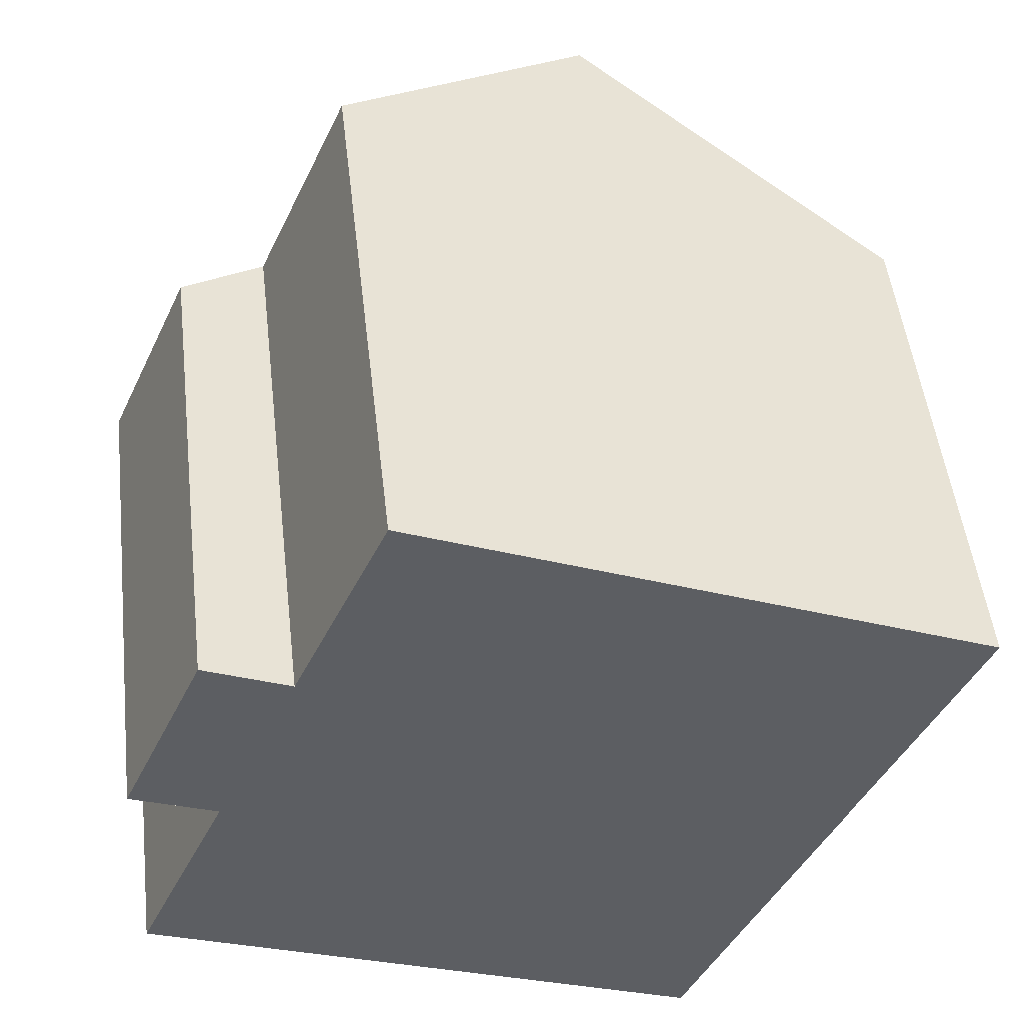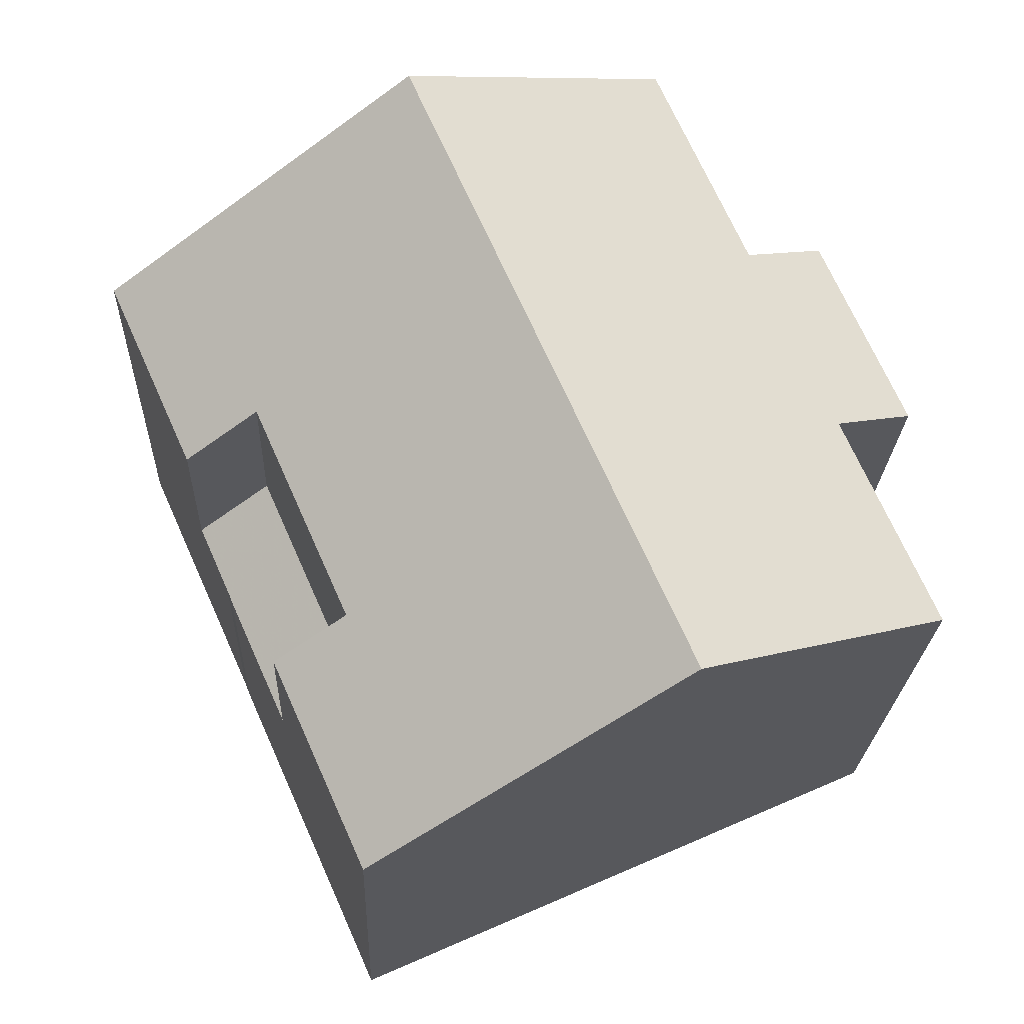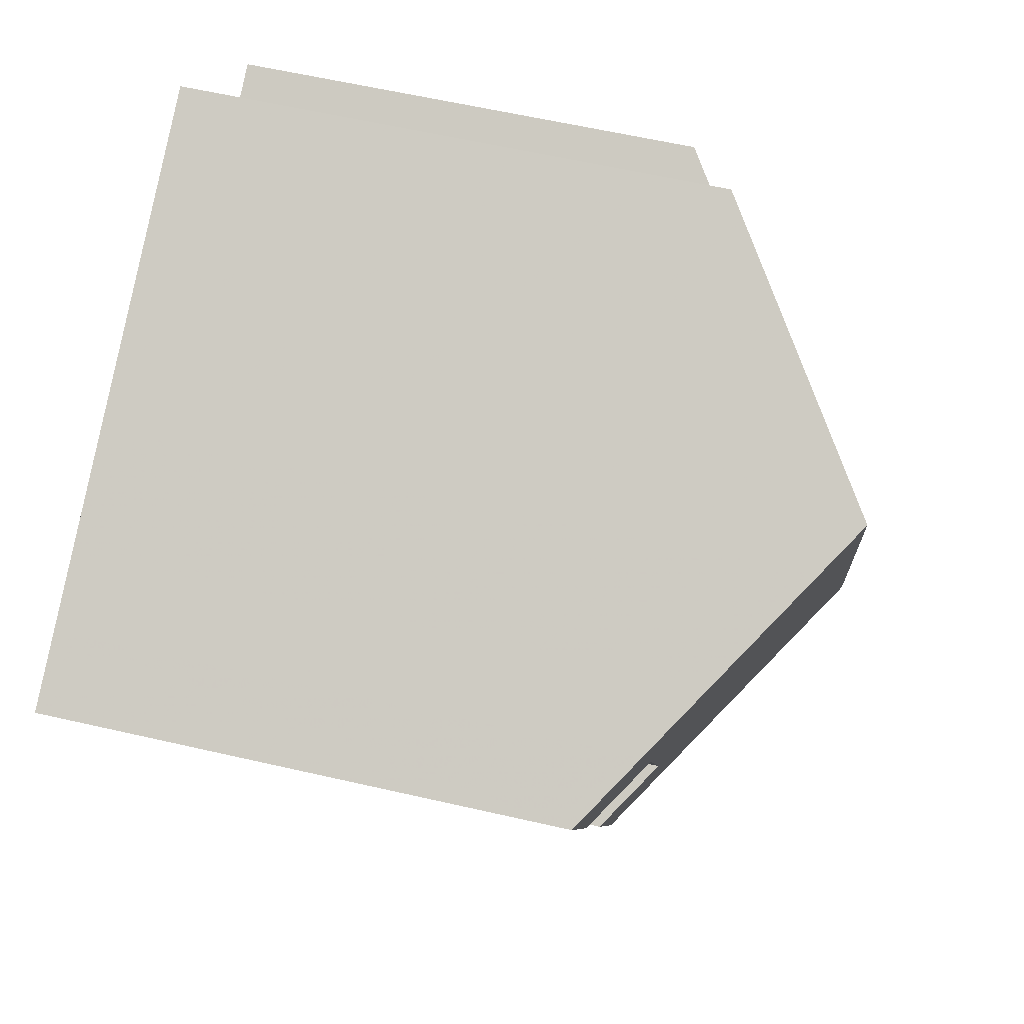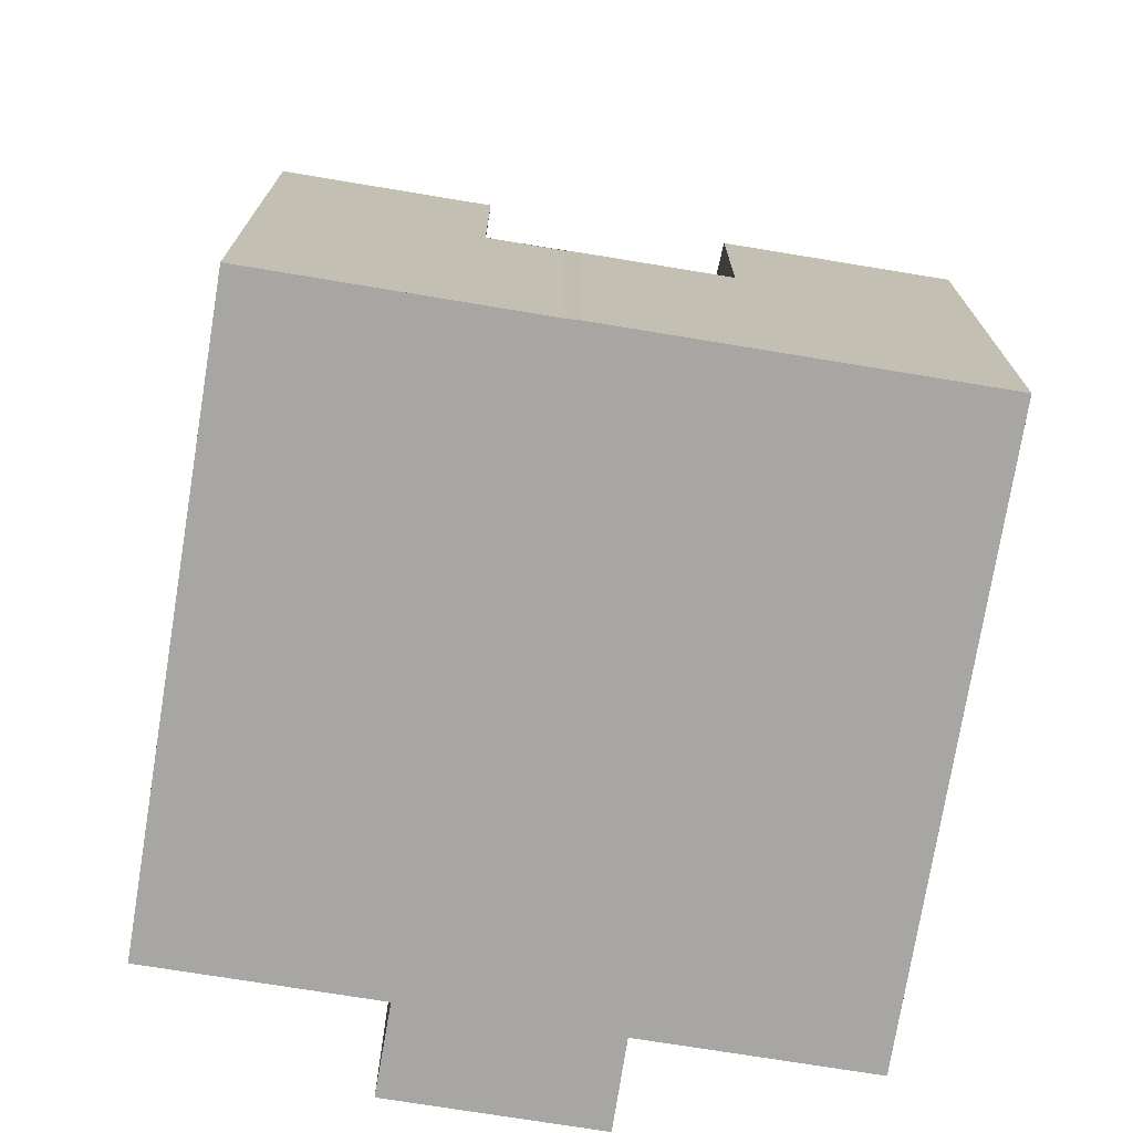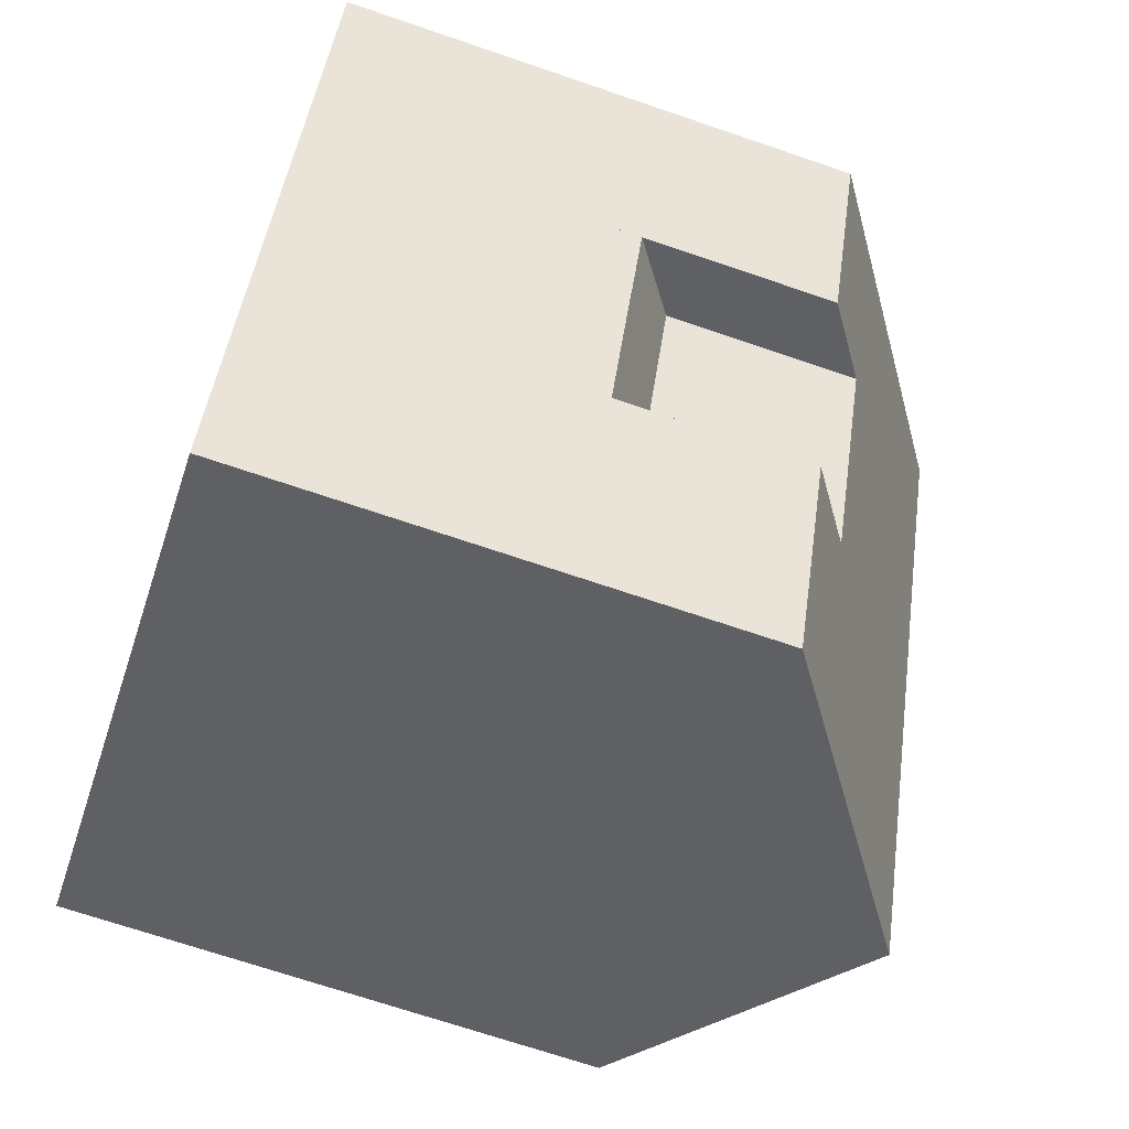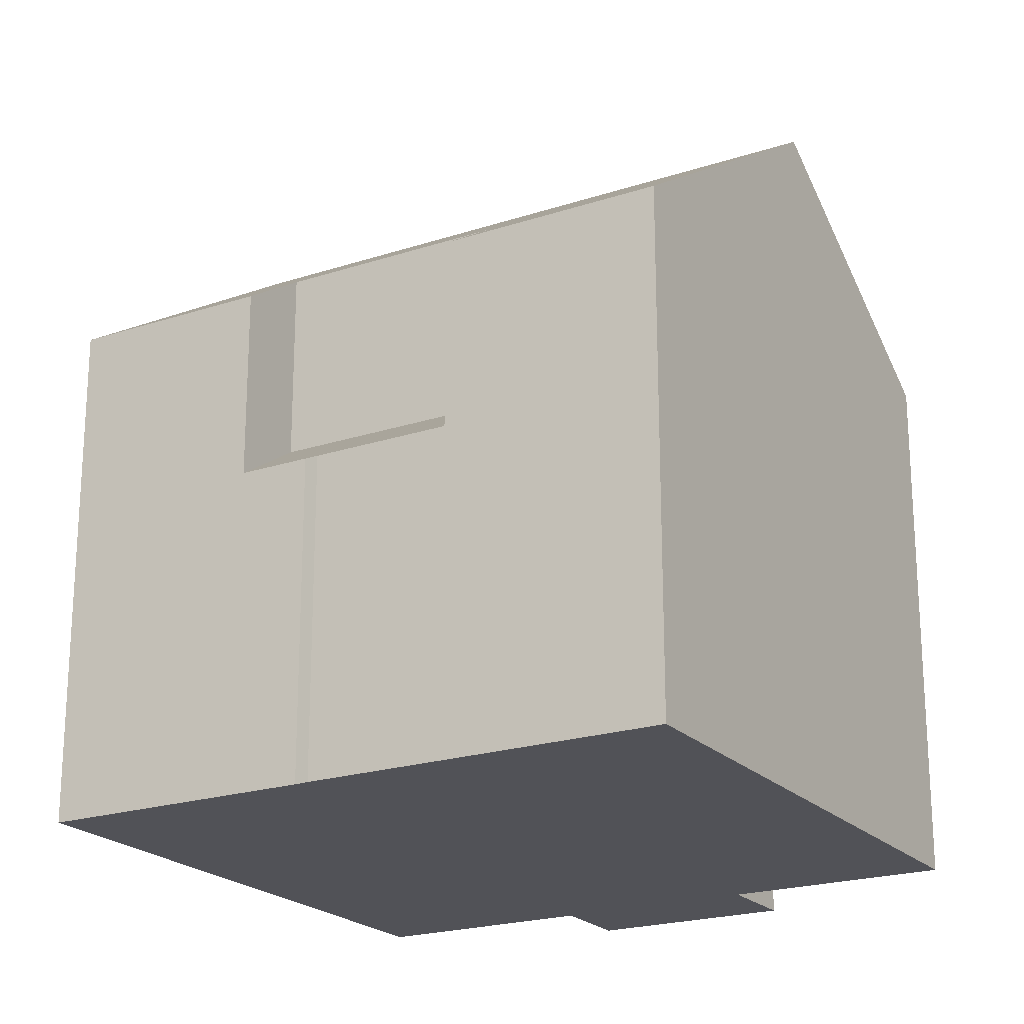
<metadata>
{"format":"obj","ext":"obj","renderer":"f3d","projection":"perspective","resolution":1024,"background":"white","views":[{"elev":50.1,"azim":173.4,"up":"+Y"},{"elev":-21.9,"azim":-2.1,"up":"+Y"},{"elev":59.9,"azim":-76.7,"up":"+Y"},{"elev":-74.0,"azim":-75.3,"up":"+Z"},{"elev":-69.3,"azim":-108.9,"up":"+Y"},{"elev":-21.4,"azim":-35.7,"up":"+Z"}]}
</metadata>
<code>
v 163.2 -1975 8.814
v 164.7 -1979 8.818
v 166.1 -1978 7.843
v 167.4 -1981 7.847
v 166.1 -1982 8.819
v 167.6 -1985 8.823
v 154 -1979 8.449
v 158.4 -1989 8.443
v 156 -1984 5.297
v 155.9 -1984 5.304
v 158.9 -1977 11.85
v 163.3 -1987 11.85
v 161.1 -1976 10.31
v 165.5 -1986 10.3
v 161.1 -1976 10.31
v 163.2 -1975 8.814
v 158.9 -1977 11.85
v 163.3 -1987 11.85
v 158.9 -1977 11.85
v 155.4 -1982 8.45
v 156.9 -1986 8.444
v 155.4 -1982 5.303
v 156.9 -1986 5.298
v 158.9 -1977 11.85
v 154 -1979 8.449
v 155.2 -1979 9.261
v 159.6 -1989 9.238
v 156.5 -1982 9.253
v 158.1 -1985 9.245
v 156.5 -1982 6.123
v 158.1 -1985 6.117
v 155.2 -1979 9.261
v 164.8 -1979 8.727
v 166.2 -1982 8.731
v 162.8 -1986 11.85
v 162.8 -1986 11.85
v 165 -1985 10.3
v 167 -1984 8.821
v 157.9 -1988 8.443
v 159 -1988 9.24
v 156.3 -1978 10.04
v 156.3 -1978 10.04
v 160.2 -1987 10.05
v 160.7 -1988 10.05
v 158.1 -1978 11.3
v 158.1 -1978 11.3
v 162 -1986 11.3
v 162.5 -1987 11.3
v 160.3 -1980 11.85
v 160.3 -1980 11.85
v 162.5 -1979 10.31
v 164.5 -1978 8.818
v 155.4 -1982 8.45
v 156.5 -1982 9.253
v 155.4 -1982 5.303
v 156.5 -1982 6.123
v 156.5 -1982 9.253
v 156.5 -1982 6.123
v 159.5 -1981 11.3
v 157.7 -1981 10.04
v 160.2 -1980 11.85
v 162.4 -1979 10.31
v 160.2 -1980 11.85
v 164.5 -1978 8.817
v 156.5 -1982 9.254
v 155.3 -1982 8.45
v 159.4 -1980 11.3
v 157.6 -1981 10.04
v 167.2 -1981 8.008
v 165.8 -1978 8.013
v 161.8 -1984 11.85
v 161.8 -1984 11.85
v 164 -1983 10.31
v 166.1 -1982 8.819
v 156.9 -1986 8.444
v 158.1 -1985 9.245
v 156.9 -1986 5.298
v 158.1 -1985 6.117
v 158.1 -1985 9.245
v 158.1 -1985 6.117
v 161 -1984 11.3
v 159.2 -1985 10.04
v 162 -1984 11.85
v 162 -1984 11.85
v 164.2 -1983 10.3
v 166.3 -1982 8.819
v 157.1 -1986 8.443
v 158.3 -1986 9.244
v 161.2 -1985 11.3
v 159.4 -1985 10.04
v 163.2 -1975 8.814
v 163.2 -1975 8.814
v 163.2 -1975 0
v 163.2 -1975 0
v 164.8 -1979 8.727
v 164.7 -1979 8.818
v 164.7 -1979 0
v 164.8 -1979 0
v 167.4 -1981 7.847
v 166.1 -1978 7.843
v 166.1 -1978 0
v 167.4 -1981 0
v 167.2 -1981 8.008
v 167.4 -1981 7.847
v 167.4 -1981 0
v 167.2 -1981 0
v 166.1 -1982 8.819
v 166.1 -1982 8.819
v 166.1 -1982 0
v 166.1 -1982 0
v 165.5 -1986 10.3
v 167.6 -1985 8.823
v 167.6 -1985 0
v 165.5 -1986 0
v 155.2 -1979 9.261
v 154 -1979 8.449
v 154 -1979 0
v 155.2 -1979 0
v 157.9 -1988 8.443
v 158.4 -1989 8.443
v 158.4 -1989 0
v 157.9 -1988 0
v 155.9 -1984 5.304
v 156 -1984 5.297
v 156 -1984 0
v 155.9 -1984 0
v 155.4 -1982 5.303
v 155.9 -1984 5.304
v 155.9 -1984 0
v 155.4 -1982 0
v 161.1 -1976 10.31
v 158.9 -1977 11.85
v 158.9 -1977 0
v 161.1 -1976 0
v 163.2 -1975 8.814
v 161.1 -1976 10.31
v 161.1 -1976 0
v 163.2 -1975 0
v 163.3 -1987 11.85
v 165.5 -1986 10.3
v 165.5 -1986 0
v 163.3 -1987 -1.776e-15
v 164.5 -1978 8.817
v 163.2 -1975 8.814
v 163.2 -1975 0
v 164.5 -1978 0
v 162.5 -1987 11.3
v 163.3 -1987 11.85
v 163.3 -1987 -1.776e-15
v 162.5 -1987 0
v 154 -1979 8.449
v 154 -1979 8.449
v 154 -1979 0
v 154 -1979 0
v 158.4 -1989 8.443
v 159.6 -1989 9.238
v 159.6 -1989 0
v 158.4 -1989 0
v 156.3 -1978 10.04
v 155.2 -1979 9.261
v 155.2 -1979 0
v 156.3 -1978 0
v 165.8 -1978 8.013
v 164.8 -1979 8.727
v 164.8 -1979 0
v 165.8 -1978 0
v 166.1 -1982 8.819
v 166.2 -1982 8.731
v 166.2 -1982 -1.776e-15
v 166.1 -1982 0
v 167.6 -1985 8.823
v 167 -1984 8.821
v 167 -1984 0
v 167.6 -1985 0
v 157.1 -1986 8.443
v 157.9 -1988 8.443
v 157.9 -1988 0
v 157.1 -1986 0
v 158.1 -1978 11.3
v 156.3 -1978 10.04
v 156.3 -1978 0
v 158.1 -1978 0
v 159.6 -1989 9.238
v 160.7 -1988 10.05
v 160.7 -1988 -1.776e-15
v 159.6 -1989 0
v 158.9 -1977 11.85
v 158.1 -1978 11.3
v 158.1 -1978 0
v 158.9 -1977 0
v 160.7 -1988 10.05
v 162.5 -1987 11.3
v 162.5 -1987 0
v 160.7 -1988 -1.776e-15
v 164.7 -1979 8.818
v 164.5 -1978 8.818
v 164.5 -1978 0
v 164.7 -1979 0
v 155.3 -1982 8.45
v 155.4 -1982 8.45
v 155.4 -1982 0
v 155.3 -1982 0
v 164.5 -1978 8.818
v 164.5 -1978 8.817
v 164.5 -1978 0
v 164.5 -1978 0
v 154 -1979 8.449
v 155.3 -1982 8.45
v 155.3 -1982 0
v 154 -1979 0
v 166.2 -1982 8.731
v 167.2 -1981 8.008
v 167.2 -1981 0
v 166.2 -1982 -1.776e-15
v 166.1 -1978 7.843
v 165.8 -1978 8.013
v 165.8 -1978 0
v 166.1 -1978 0
v 166.3 -1982 8.819
v 166.1 -1982 8.819
v 166.1 -1982 0
v 166.3 -1982 0
v 156 -1984 5.297
v 156.9 -1986 5.298
v 156.9 -1986 0
v 156 -1984 0
v 167 -1984 8.821
v 166.3 -1982 8.819
v 166.3 -1982 0
v 167 -1984 0
v 156.9 -1986 8.444
v 157.1 -1986 8.443
v 157.1 -1986 0
v 156.9 -1986 0
v 156 -1984 0
v 155.9 -1984 0
v 154 -1979 0
v 163.2 -1975 0
v 164.7 -1979 0
v 166.1 -1978 0
v 167.4 -1981 0
v 166.1 -1982 0
v 167.6 -1985 0
v 158.4 -1989 0
f 37 14 12 36
f 38 6 14 37
f 15 13 1 16
f 17 11 13 15
f 40 27 8 39
f 30 22 20 28
f 31 23 21 29
f 26 25 7 32
f 47 35 18 48
f 46 19 24 45
f 70 3 4 69
f 85 37 36 84
f 86 38 37 85
f 88 40 39 87
f 83 35 47 89
f 41 26 32 42
f 90 43 40 88
f 44 27 40 43
f 45 41 42 46
f 89 47 43 90
f 48 44 43 47
f 63 17 15 62
f 62 15 16 64
f 66 25 26 65
f 67 45 24 61
f 65 26 41 68
f 68 41 45 67
f 62 51 50 63
f 64 52 51 62
f 65 54 53 66
f 61 49 59 67
f 68 60 54 65
f 67 59 60 68
f 69 34 33 70
f 72 50 51 73
f 73 51 52 2 33 34 5 74
f 77 9 10 55 56 78
f 80 58 57 79
f 81 59 49 71
f 76 54 60 82
f 82 60 59 81
f 84 72 73 85
f 85 73 74 86
f 87 75 76 88
f 89 81 71 83
f 88 76 82 90
f 90 82 81 89
f 92 93 94 91
f 96 97 98 95
f 100 101 102 99
f 104 105 106 103
f 108 109 110 107
f 112 113 114 111
f 116 117 118 115
f 120 121 122 119
f 124 125 126 123
f 128 129 130 127
f 132 133 134 131
f 136 137 138 135
f 140 141 142 139
f 144 145 146 143
f 148 149 150 147
f 152 153 154 151
f 156 157 158 155
f 160 161 162 159
f 164 165 166 163
f 168 169 170 167
f 172 173 174 171
f 176 177 178 175
f 180 181 182 179
f 184 185 186 183
f 188 189 190 187
f 192 193 194 191
f 196 197 198 195
f 200 201 202 199
f 204 205 206 203
f 208 209 210 207
f 212 213 214 211
f 216 217 218 215
f 220 221 222 219
f 224 225 226 223
f 228 229 230 227
f 232 233 234 231
f 236 237 238 239 240 241 242 243 244 235

</code>
